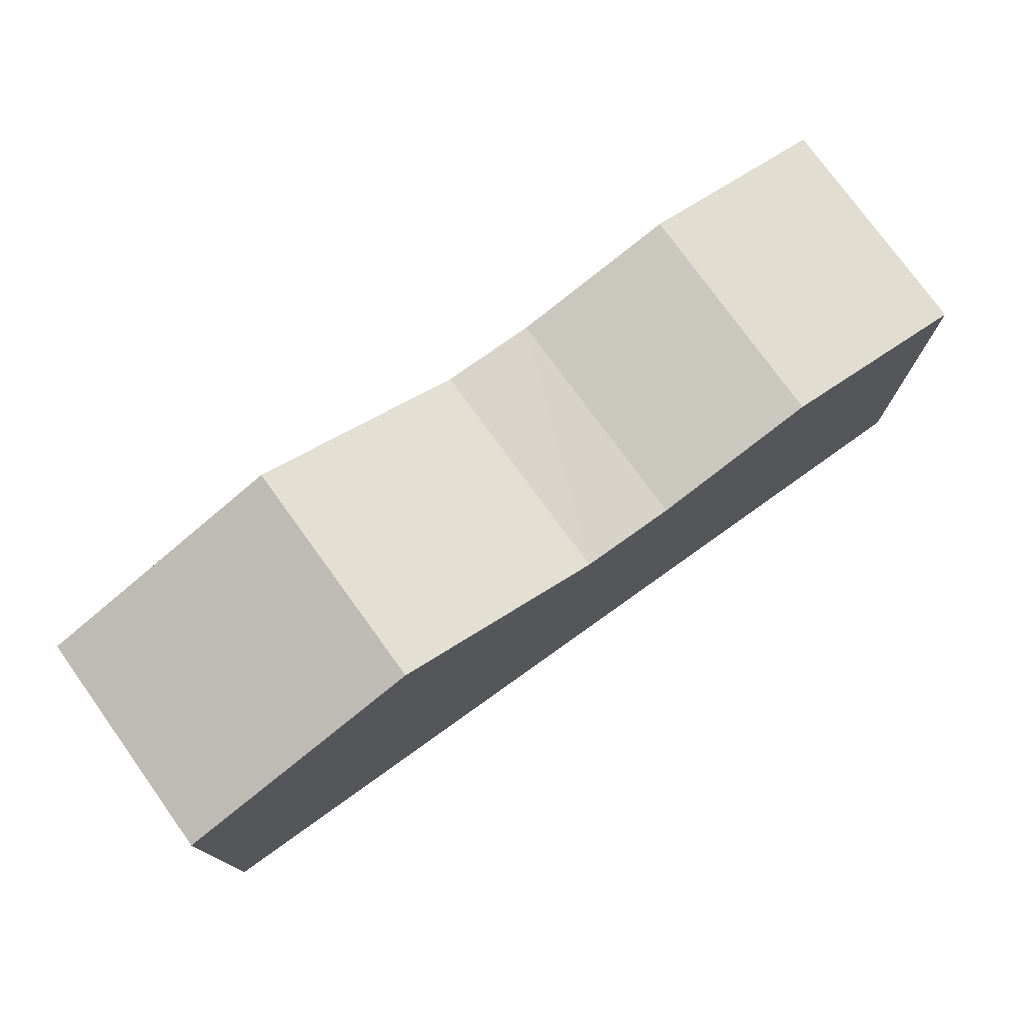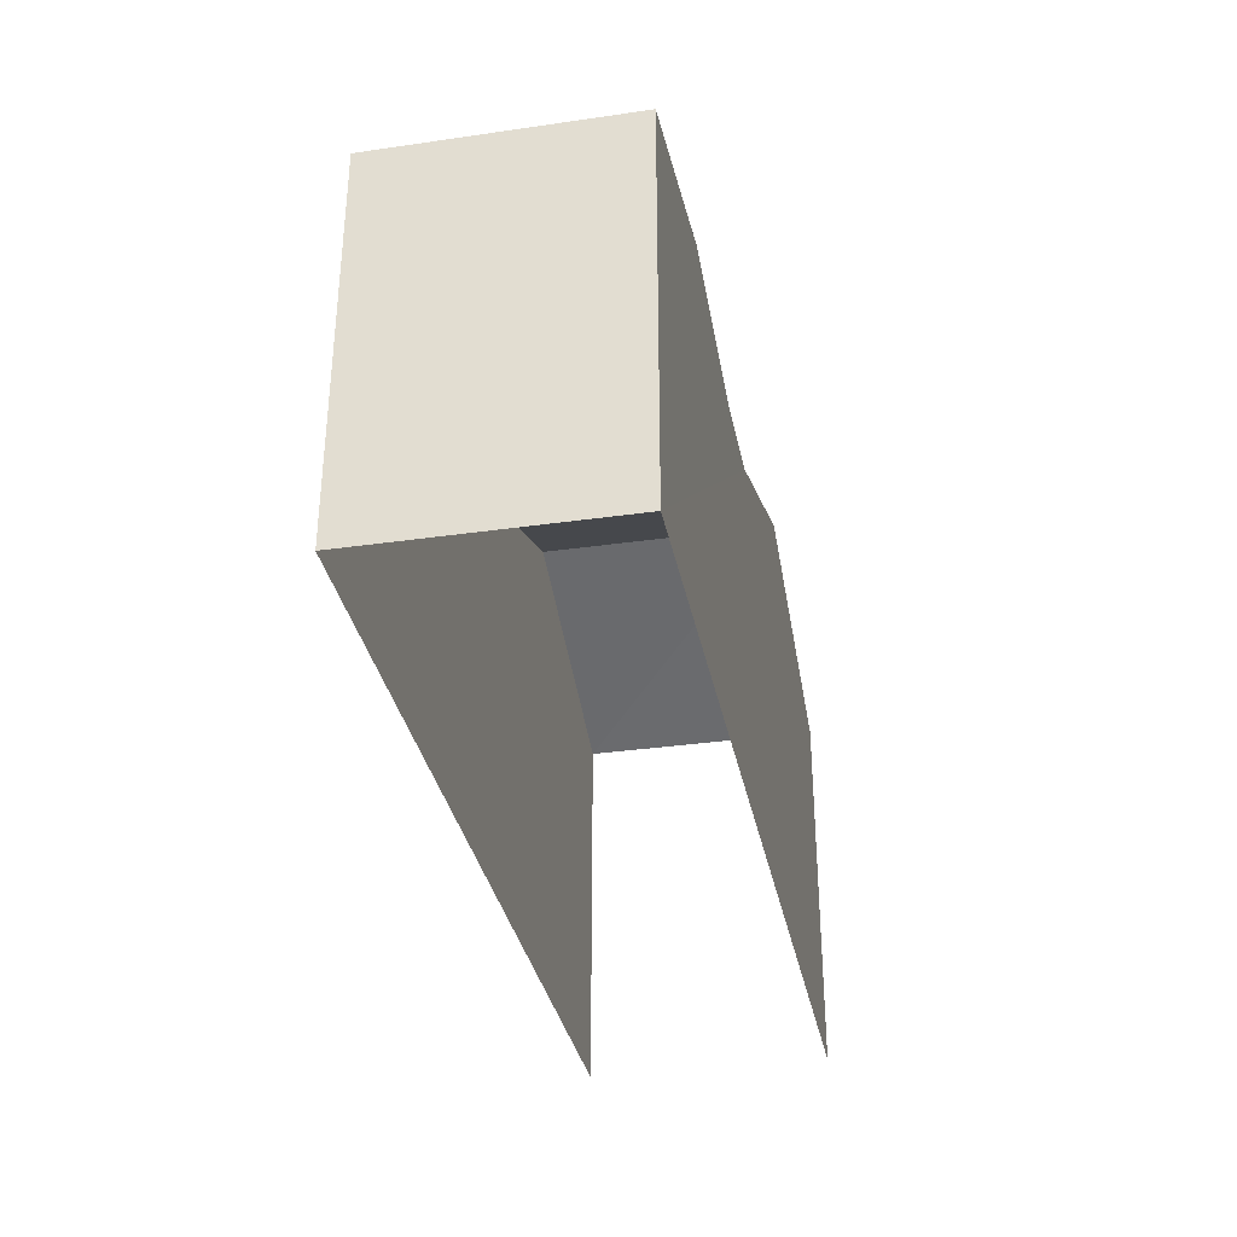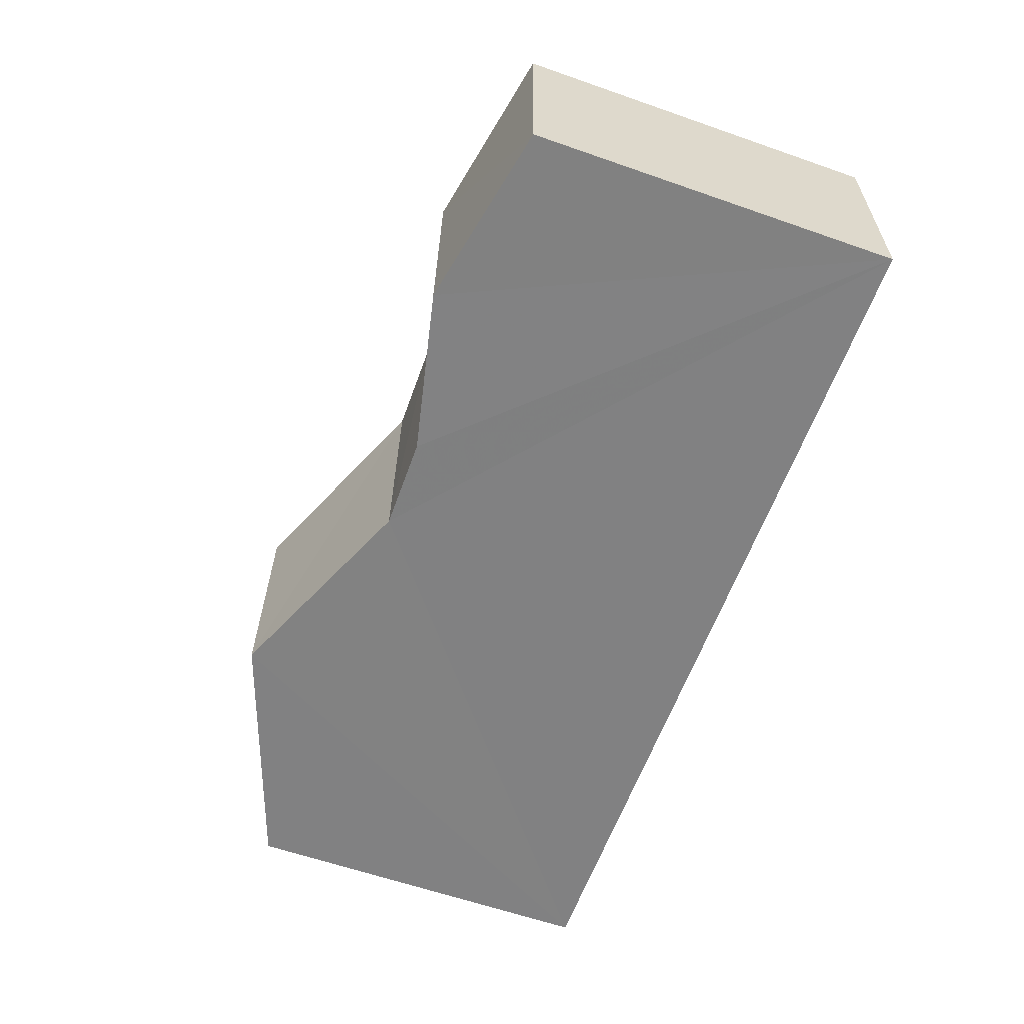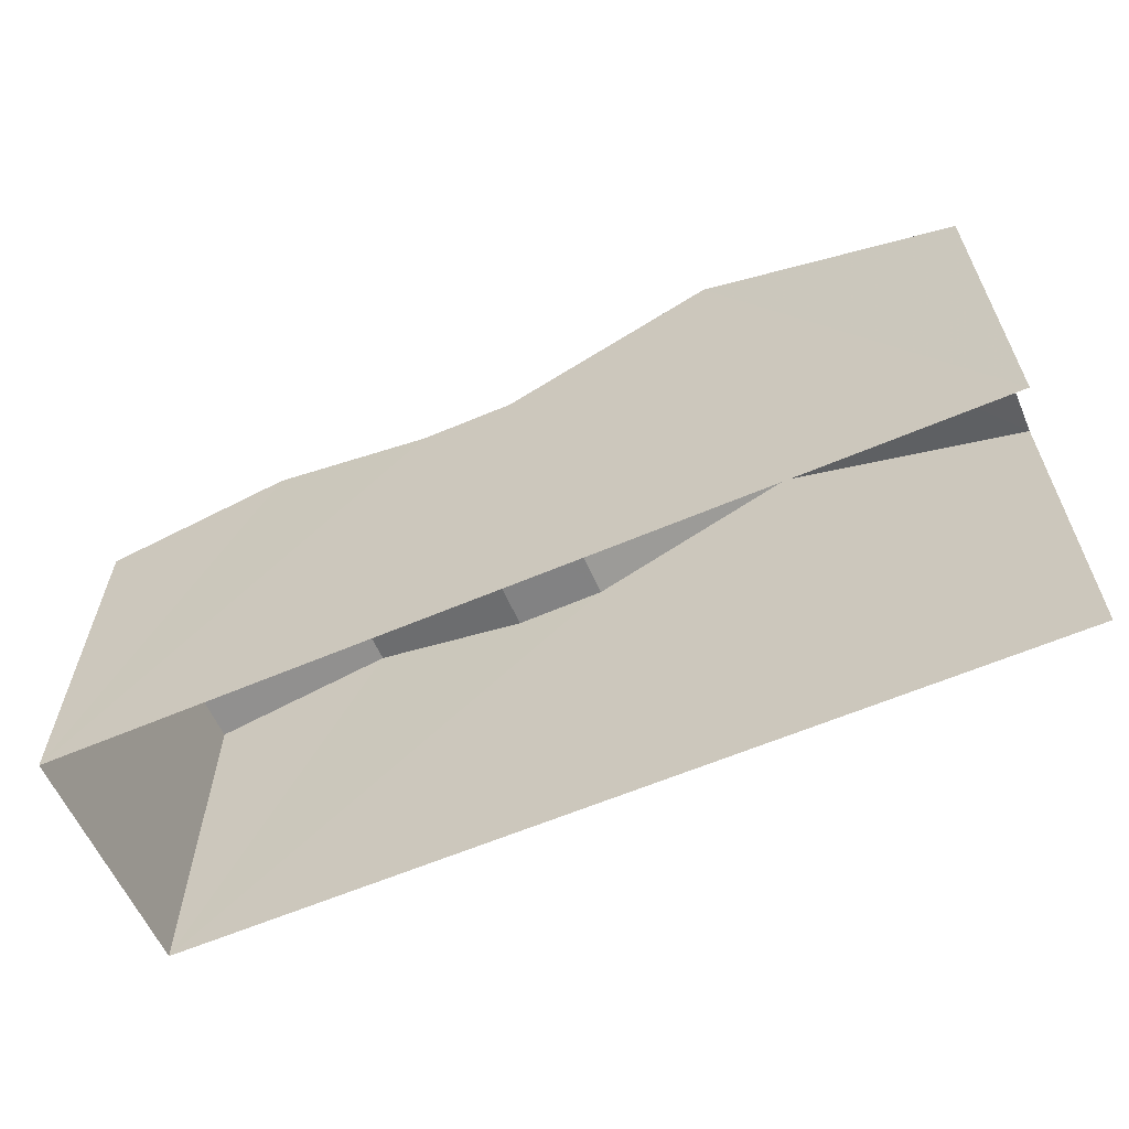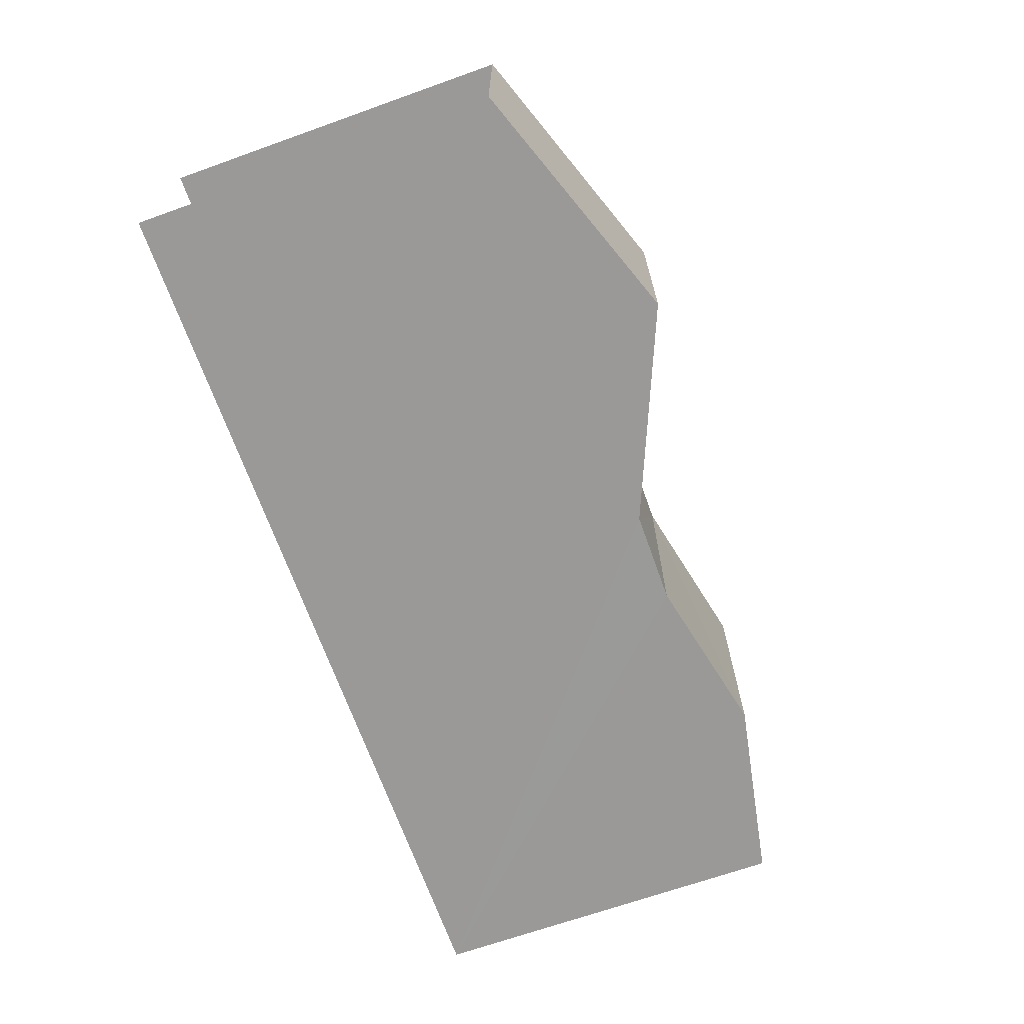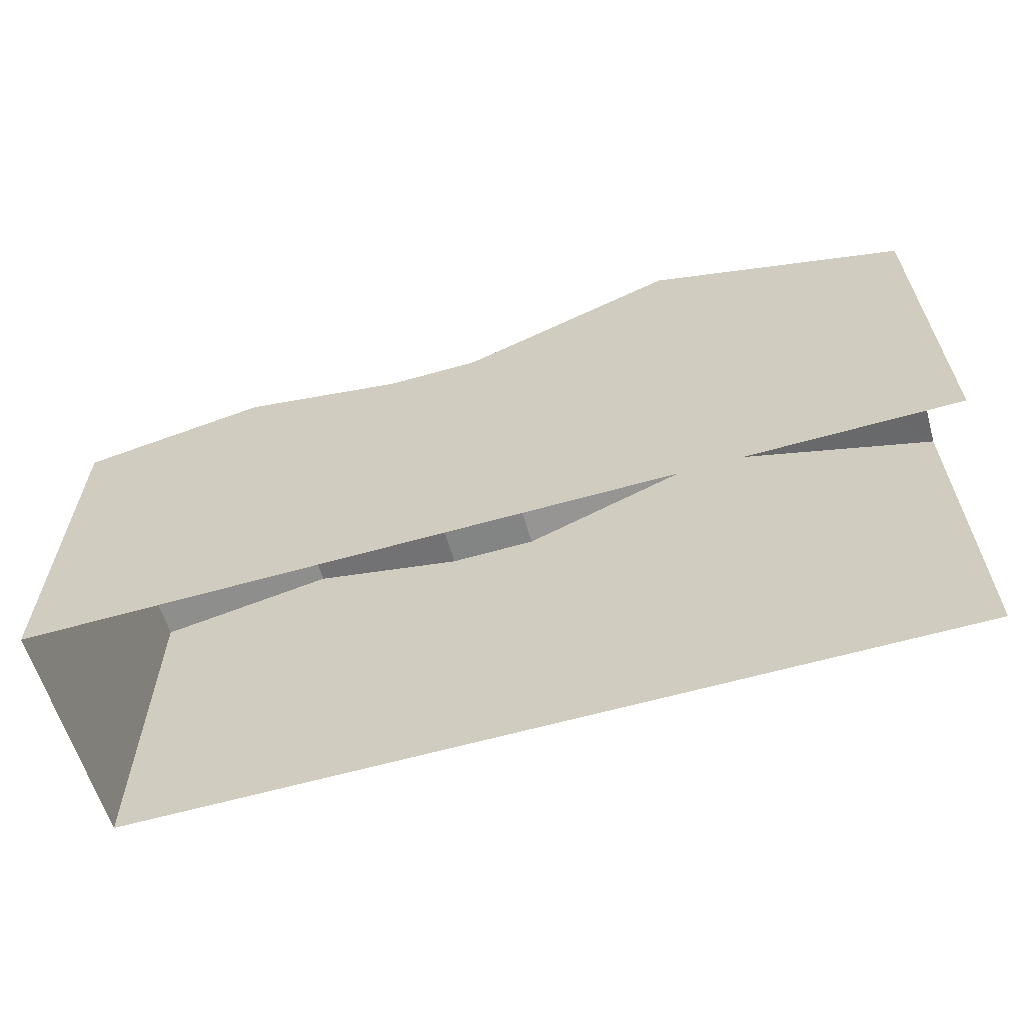
<metadata>
{"format":"obj","ext":"obj","renderer":"f3d","projection":"perspective","resolution":1024,"background":"white","views":[{"elev":75.7,"azim":-36.8,"up":"+Z"},{"elev":-33.9,"azim":99.9,"up":"+Z"},{"elev":-61.7,"azim":70.4,"up":"+Y"},{"elev":-60.8,"azim":-157.6,"up":"+Z"},{"elev":-68.0,"azim":-70.3,"up":"+Y"},{"elev":-61.3,"azim":-165.1,"up":"+Z"}]}
</metadata>
<code>
v -3.723e+05 -1.041e+05 29.87
v -3.723e+05 -1.041e+05 29.87
v -3.723e+05 -1.041e+05 29.87
v -3.723e+05 -1.041e+05 29.87
v -3.723e+05 -1.041e+05 40
v -3.723e+05 -1.041e+05 38.01
v -3.723e+05 -1.041e+05 38.01
v -3.723e+05 -1.041e+05 40
v -3.723e+05 -1.041e+05 38.81
v -3.723e+05 -1.041e+05 38.01
v -3.723e+05 -1.041e+05 38.01
v -3.723e+05 -1.041e+05 38.81
v -3.723e+05 -1.041e+05 38.01
v -3.723e+05 -1.041e+05 38.01
v -3.723e+05 -1.041e+05 38.01
v -3.723e+05 -1.041e+05 38.01
f 1 2 3
f 1 4 2
f 6 3 2
f 7 6 2
f 5 6 7
f 8 5 7
f 9 10 11
f 9 12 10
f 8 13 5
f 8 14 13
f 10 13 14
f 11 10 14
f 15 16 12
f 9 15 12
f 15 9 4
f 4 14 2
f 9 11 4
f 2 8 7
f 2 14 8
f 11 14 4
f 16 1 12
f 12 1 10
f 5 3 6
f 13 1 3
f 5 13 3
f 10 1 13
f 15 4 1
f 16 15 1

</code>
